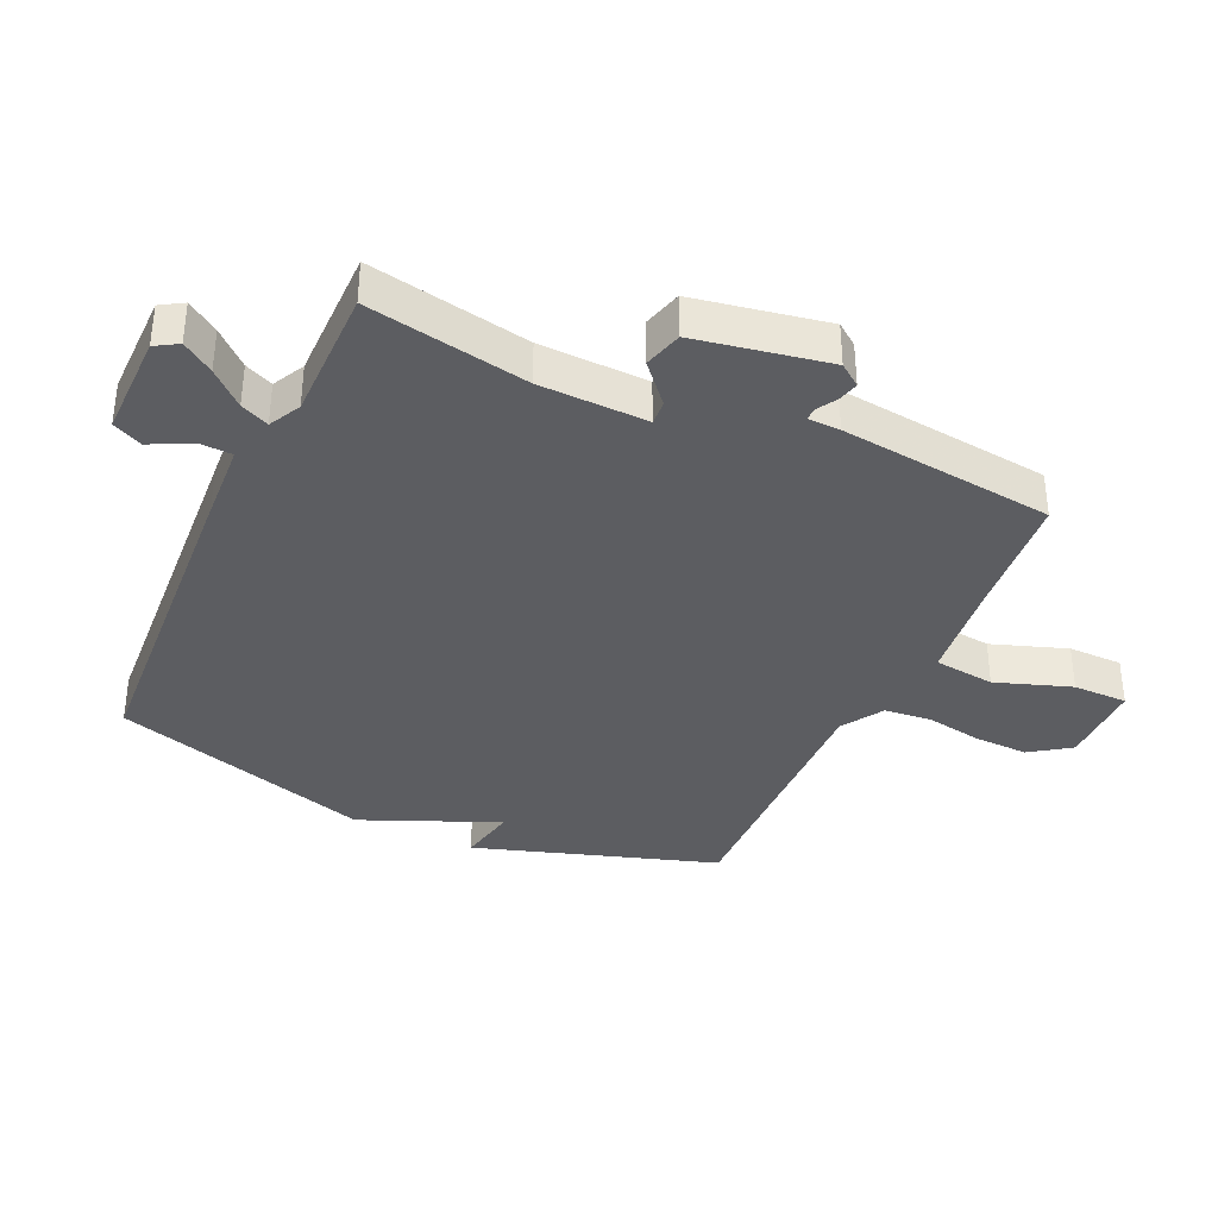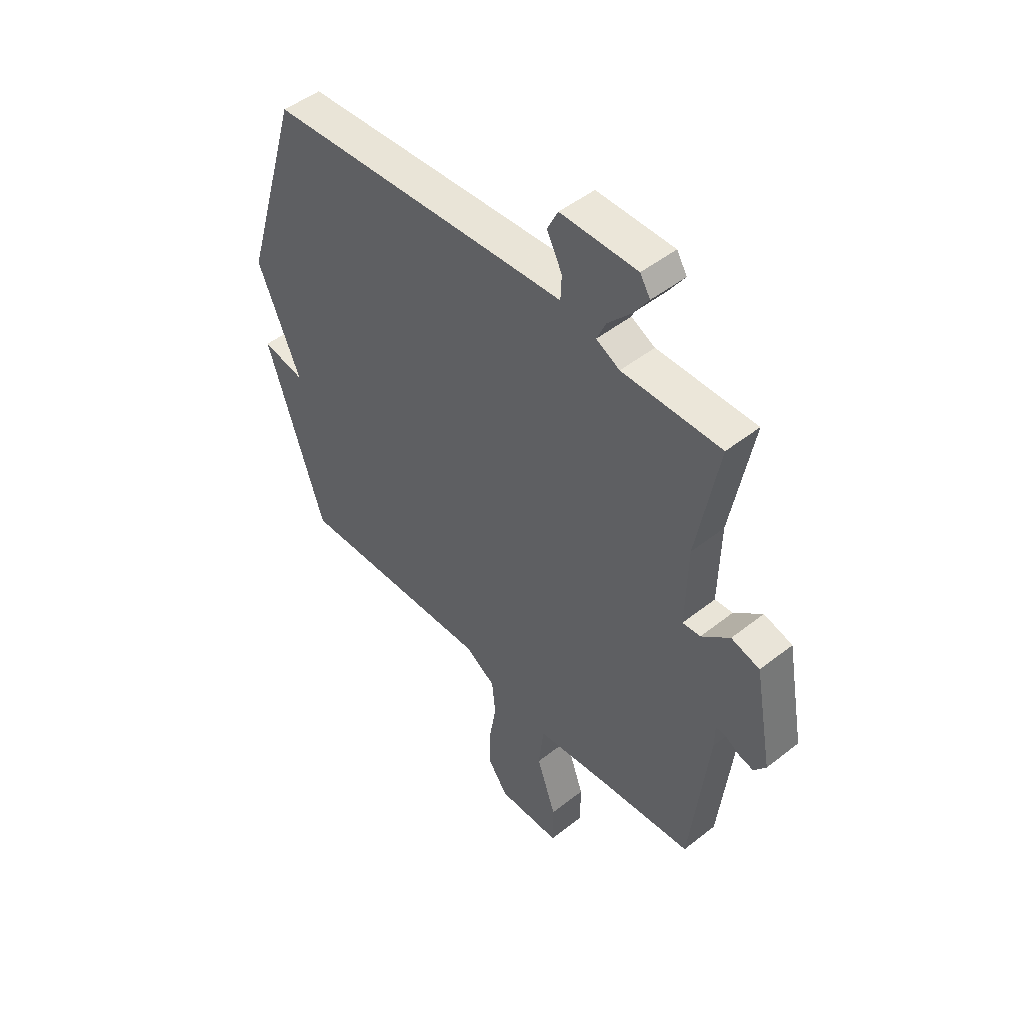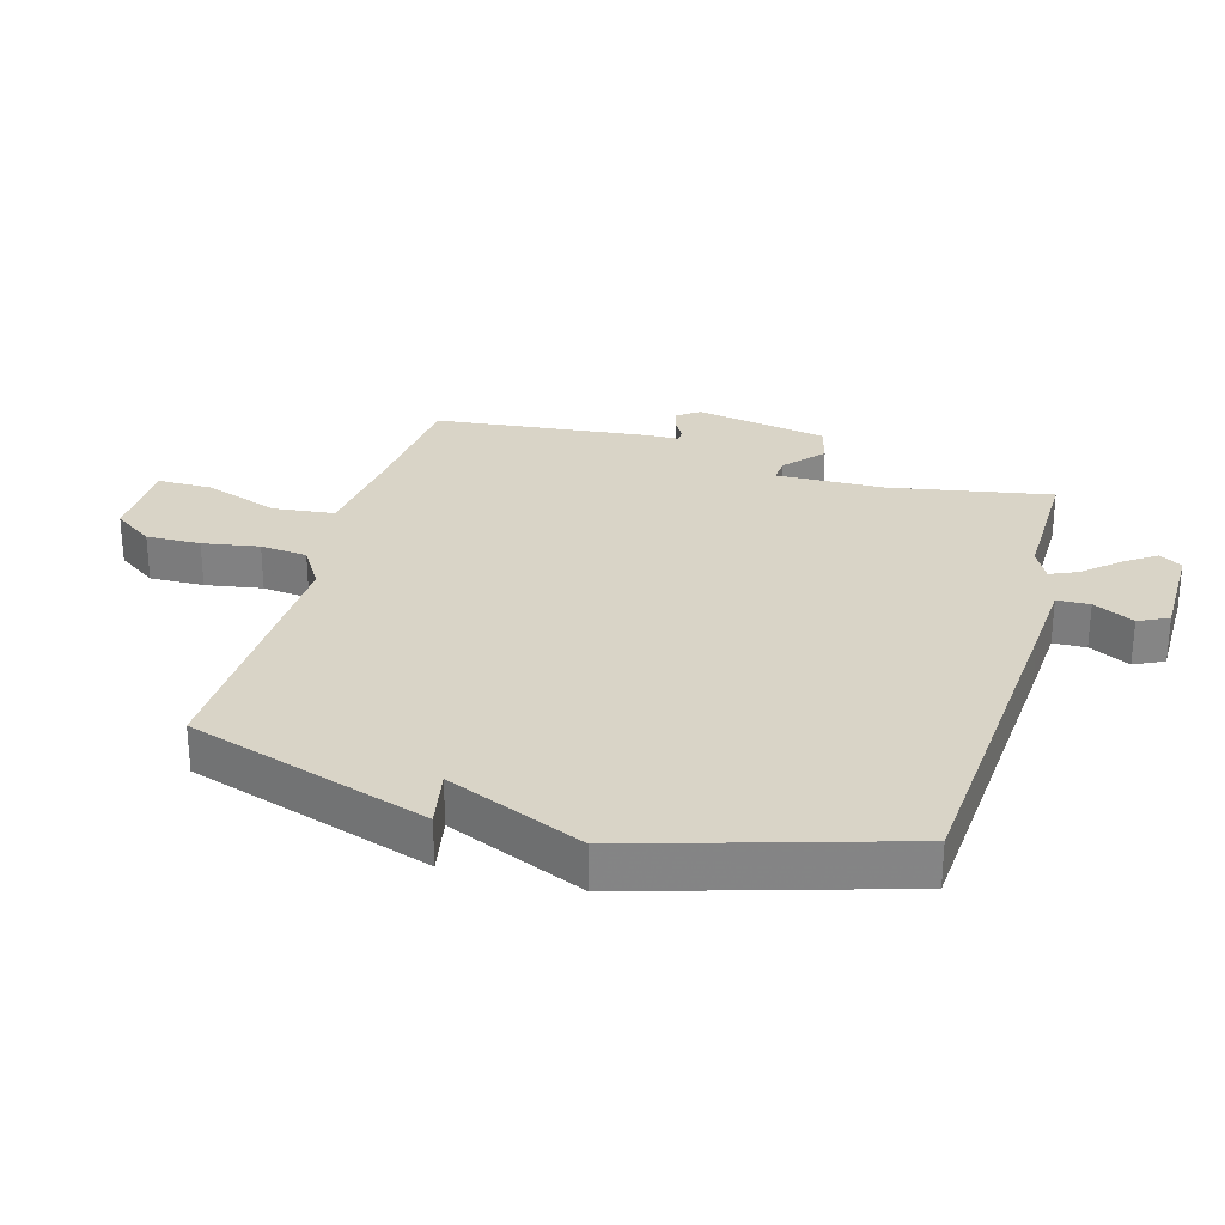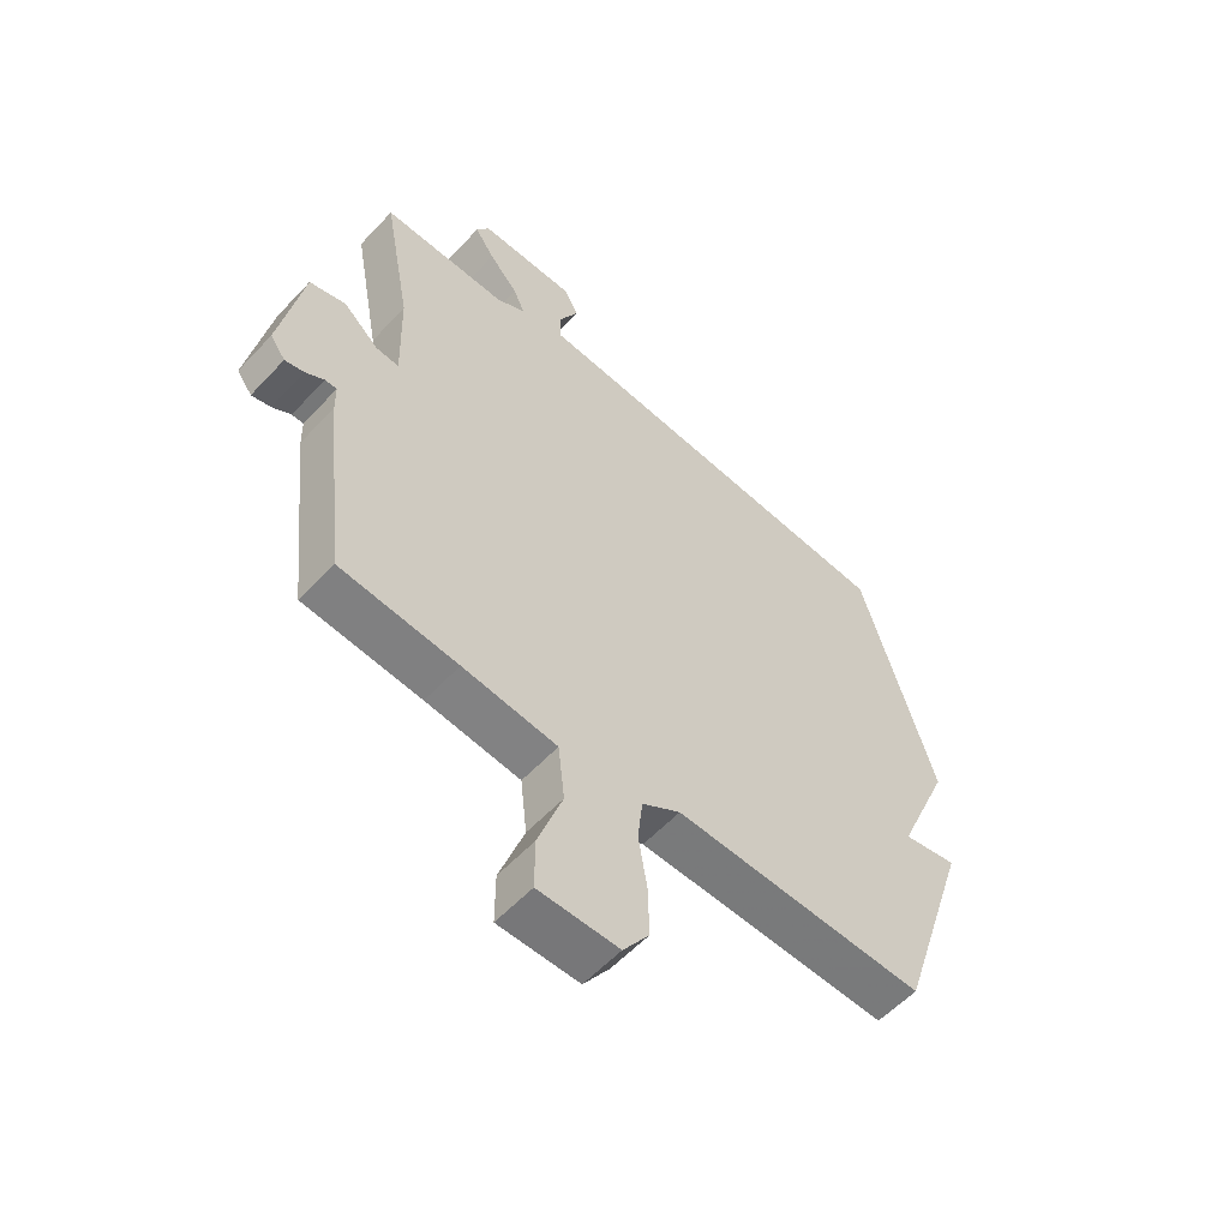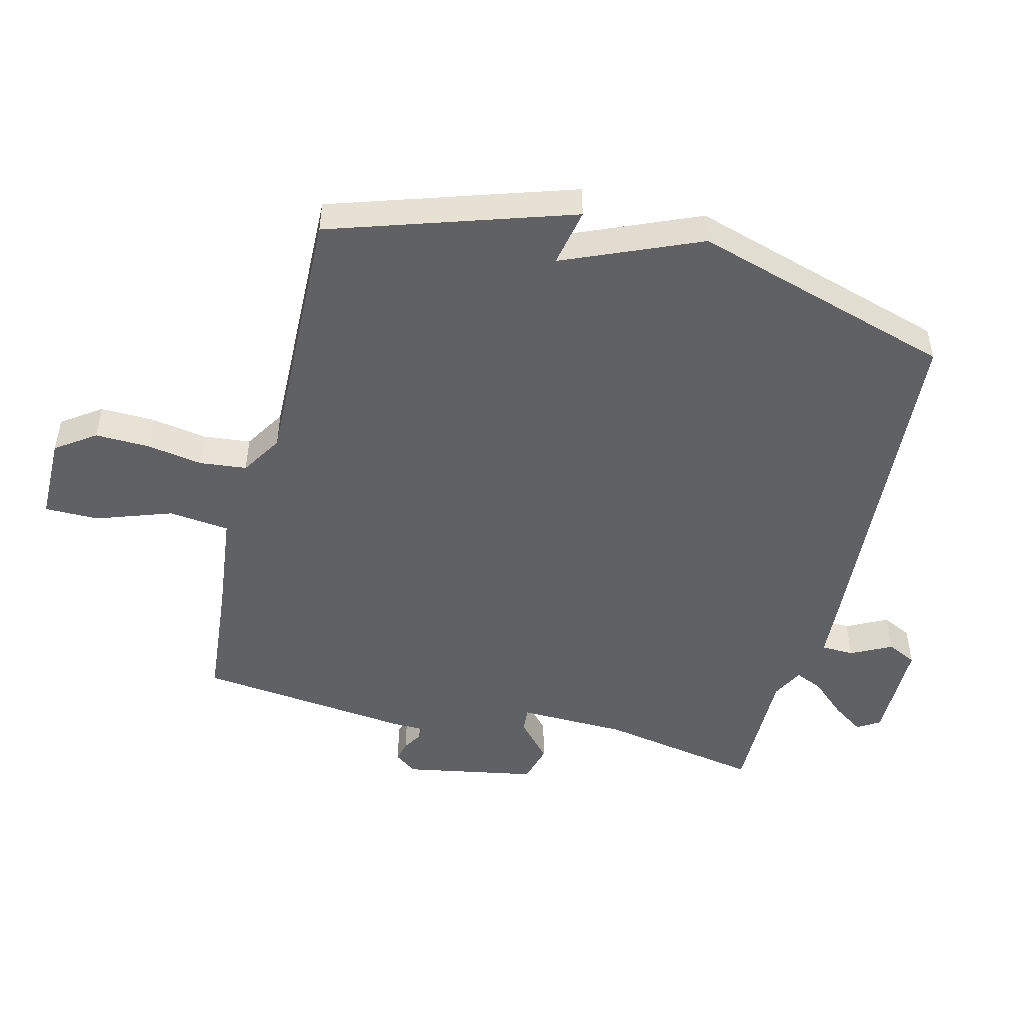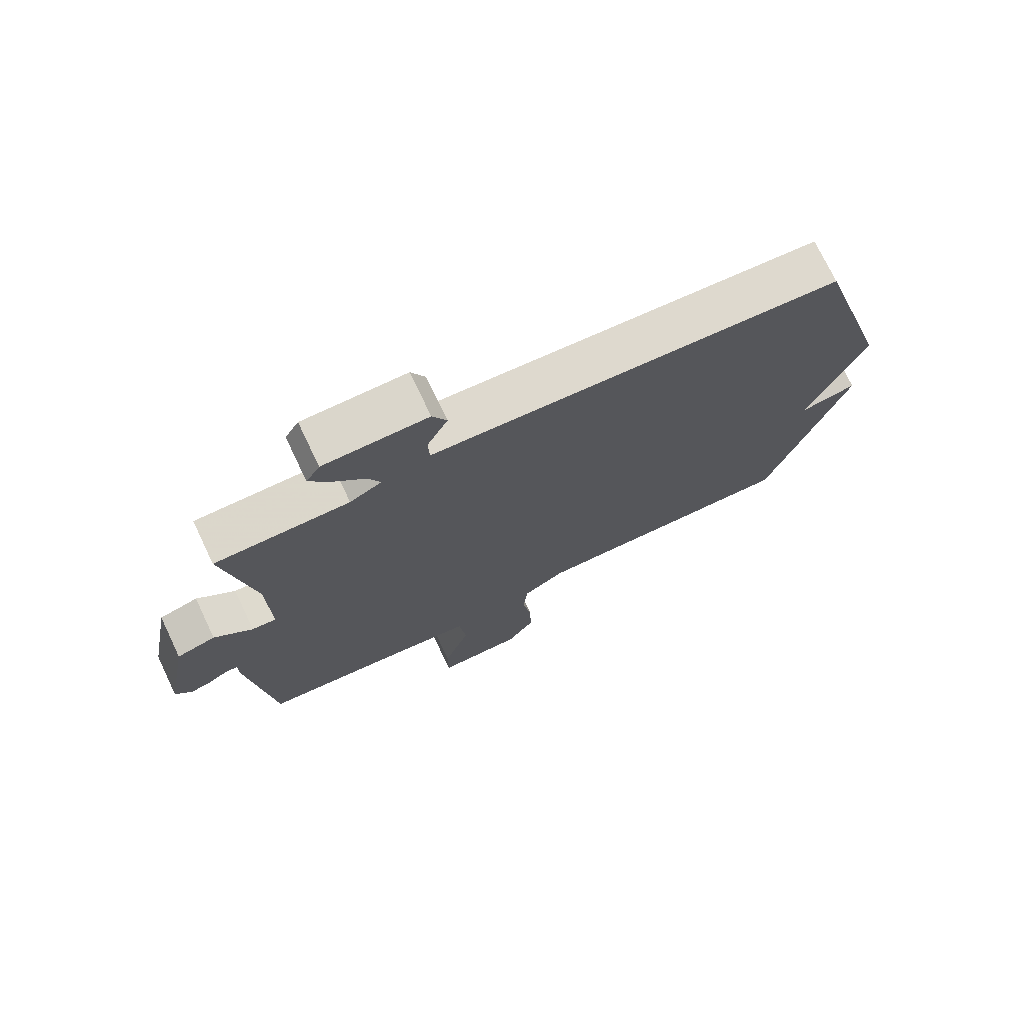
<metadata>
{"format":"obj","ext":"obj","renderer":"f3d","projection":"perspective","resolution":1024,"background":"white","views":[{"elev":-36.6,"azim":65.2,"up":"+Y"},{"elev":48.5,"azim":48.6,"up":"+Z"},{"elev":28.5,"azim":-74.1,"up":"+Y"},{"elev":-57.0,"azim":137.7,"up":"+Z"},{"elev":-49.1,"azim":-104.1,"up":"+Y"},{"elev":73.8,"azim":154.5,"up":"+Z"}]}
</metadata>
<code>
v -0.5 0.07 -0.5
v -0.625 0.07 -0.116
v -0.532 0.07 -0.134
v -0.625 0.07 0.084
v -0.5 0.07 0.5
v 0.033 0.07 0.537
v 0.158 0.07 0.545
v 0.16 0.07 0.597
v 0.127 0.07 0.662
v 0.15 0.07 0.709
v 0.316 0.07 0.709
v 0.338 0.07 0.673
v 0.304 0.07 0.623
v 0.255 0.07 0.569
v 0.235 0.07 0.524
v 0.286 0.07 0.498
v 0.5 0.07 0.5
v 0.453 0.07 0.244
v 0.449 0.07 0.072
v 0.488 0.07 0.075
v 0.549 0.07 0.129
v 0.611 0.07 0.112
v 0.65 0.07 -0.099
v 0.624 0.07 -0.134
v 0.591 0.07 -0.126
v 0.559 0.07 -0.107
v 0.539 0.07 -0.107
v 0.538 0.07 -0.158
v 0.5 0.07 -0.5
v 0.299 0.07 -0.519
v 0.138 0.07 -0.538
v 0.127 0.07 -0.635
v 0.169 0.07 -0.755
v 0.169 0.07 -0.842
v 0.032 0.07 -0.843
v -0.012 0.07 -0.78
v -0.01 0.07 -0.694
v 0.005 0.07 -0.604
v -0.003 0.07 -0.529
v -0.069 0.07 -0.488
v -0.5 0 -0.5
v -0.625 0 -0.116
v -0.532 0 -0.134
v -0.625 0 0.084
v -0.5 0 0.5
v 0.033 0 0.537
v 0.158 0 0.545
v 0.16 0 0.597
v 0.127 0 0.662
v 0.15 0 0.709
v 0.316 0 0.709
v 0.338 0 0.673
v 0.304 0 0.623
v 0.255 0 0.569
v 0.235 0 0.524
v 0.286 0 0.498
v 0.5 0 0.5
v 0.453 0 0.244
v 0.449 0 0.072
v 0.488 0 0.075
v 0.549 0 0.129
v 0.611 0 0.112
v 0.65 0 -0.099
v 0.624 0 -0.134
v 0.591 0 -0.126
v 0.559 0 -0.107
v 0.539 0 -0.107
v 0.538 0 -0.158
v 0.5 0 -0.5
v 0.299 0 -0.519
v 0.138 0 -0.538
v 0.127 0 -0.635
v 0.169 0 -0.755
v 0.169 0 -0.842
v 0.032 0 -0.843
v -0.012 0 -0.78
v -0.01 0 -0.694
v 0.005 0 -0.604
v -0.003 0 -0.529
v -0.069 0 -0.488
f 36 37 38
f 35 36 38
f 34 35 38
f 33 34 38
f 32 33 38
f 31 32 38 39
f 30 31 39 40
f 29 30 40
f 28 29 40
f 27 28 40
f 24 25 26
f 23 24 26
f 22 23 26
f 21 22 26
f 20 21 26
f 19 20 26 27
f 16 17 18
f 15 16 18 19
f 12 13 14
f 11 12 14
f 10 11 14
f 9 10 14
f 8 9 14
f 7 8 14 15
f 7 15 19
f 6 7 19
f 5 6 19
f 4 5 19
f 3 4 19
f 1 2 3
f 19 27 40
f 3 19 40
f 1 3 40
f 78 77 76
f 78 76 75
f 78 75 74
f 78 74 73
f 78 73 72
f 79 78 72 71
f 80 79 71 70
f 80 70 69
f 80 69 68
f 80 68 67
f 66 65 64
f 66 64 63
f 66 63 62
f 66 62 61
f 66 61 60
f 67 66 60 59
f 58 57 56
f 59 58 56 55
f 54 53 52
f 54 52 51
f 54 51 50
f 54 50 49
f 54 49 48
f 55 54 48 47
f 59 55 47
f 59 47 46
f 59 46 45
f 59 45 44
f 59 44 43
f 43 42 41
f 80 67 59
f 80 59 43
f 80 43 41
f 1 41 42 2
f 2 42 43 3
f 3 43 44 4
f 4 44 45 5
f 5 45 46 6
f 6 46 47 7
f 7 47 48 8
f 8 48 49 9
f 9 49 50 10
f 10 50 51 11
f 11 51 52 12
f 12 52 53 13
f 13 53 54 14
f 14 54 55 15
f 15 55 56 16
f 16 56 57 17
f 17 57 58 18
f 18 58 59 19
f 19 59 60 20
f 20 60 61 21
f 21 61 62 22
f 22 62 63 23
f 23 63 64 24
f 24 64 65 25
f 25 65 66 26
f 26 66 67 27
f 27 67 68 28
f 28 68 69 29
f 29 69 70 30
f 30 70 71 31
f 31 71 72 32
f 32 72 73 33
f 33 73 74 34
f 34 74 75 35
f 35 75 76 36
f 36 76 77 37
f 37 77 78 38
f 38 78 79 39
f 39 79 80 40
f 40 80 41 1

</code>
